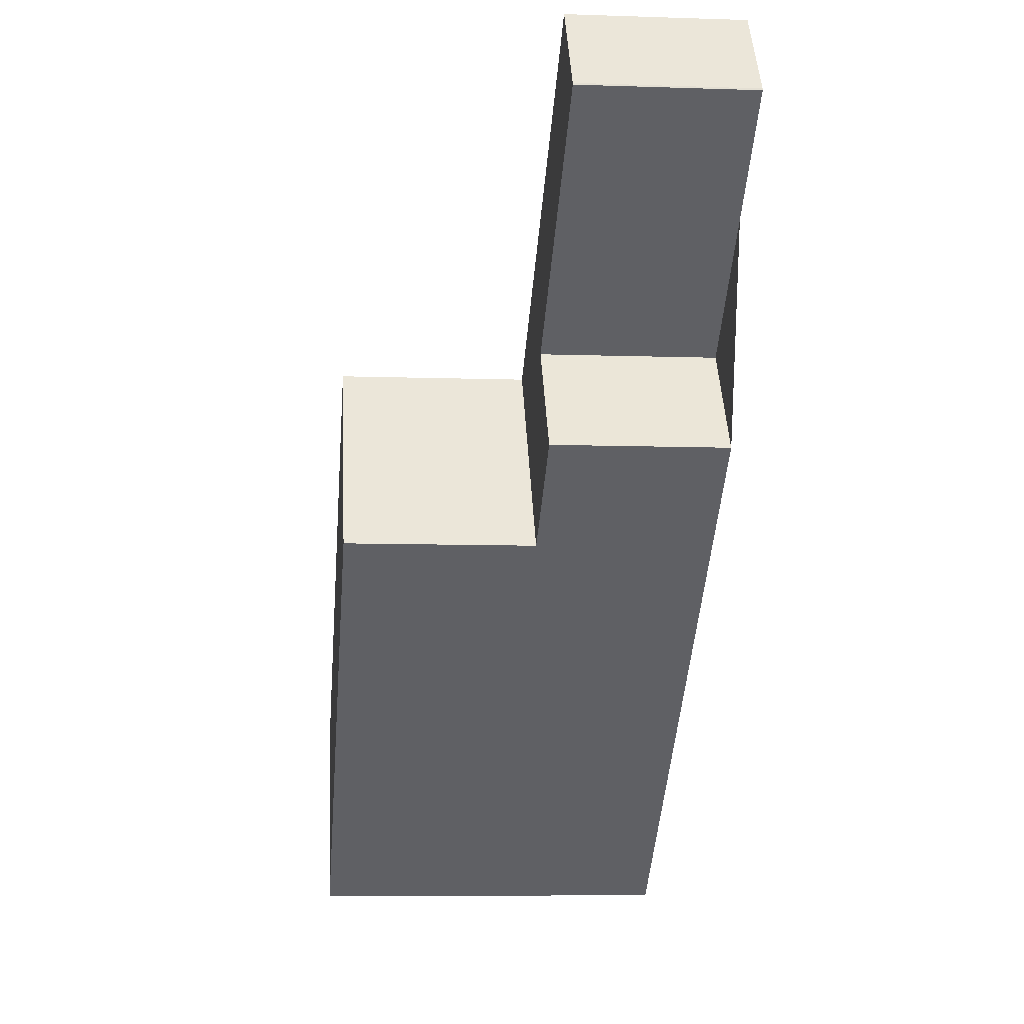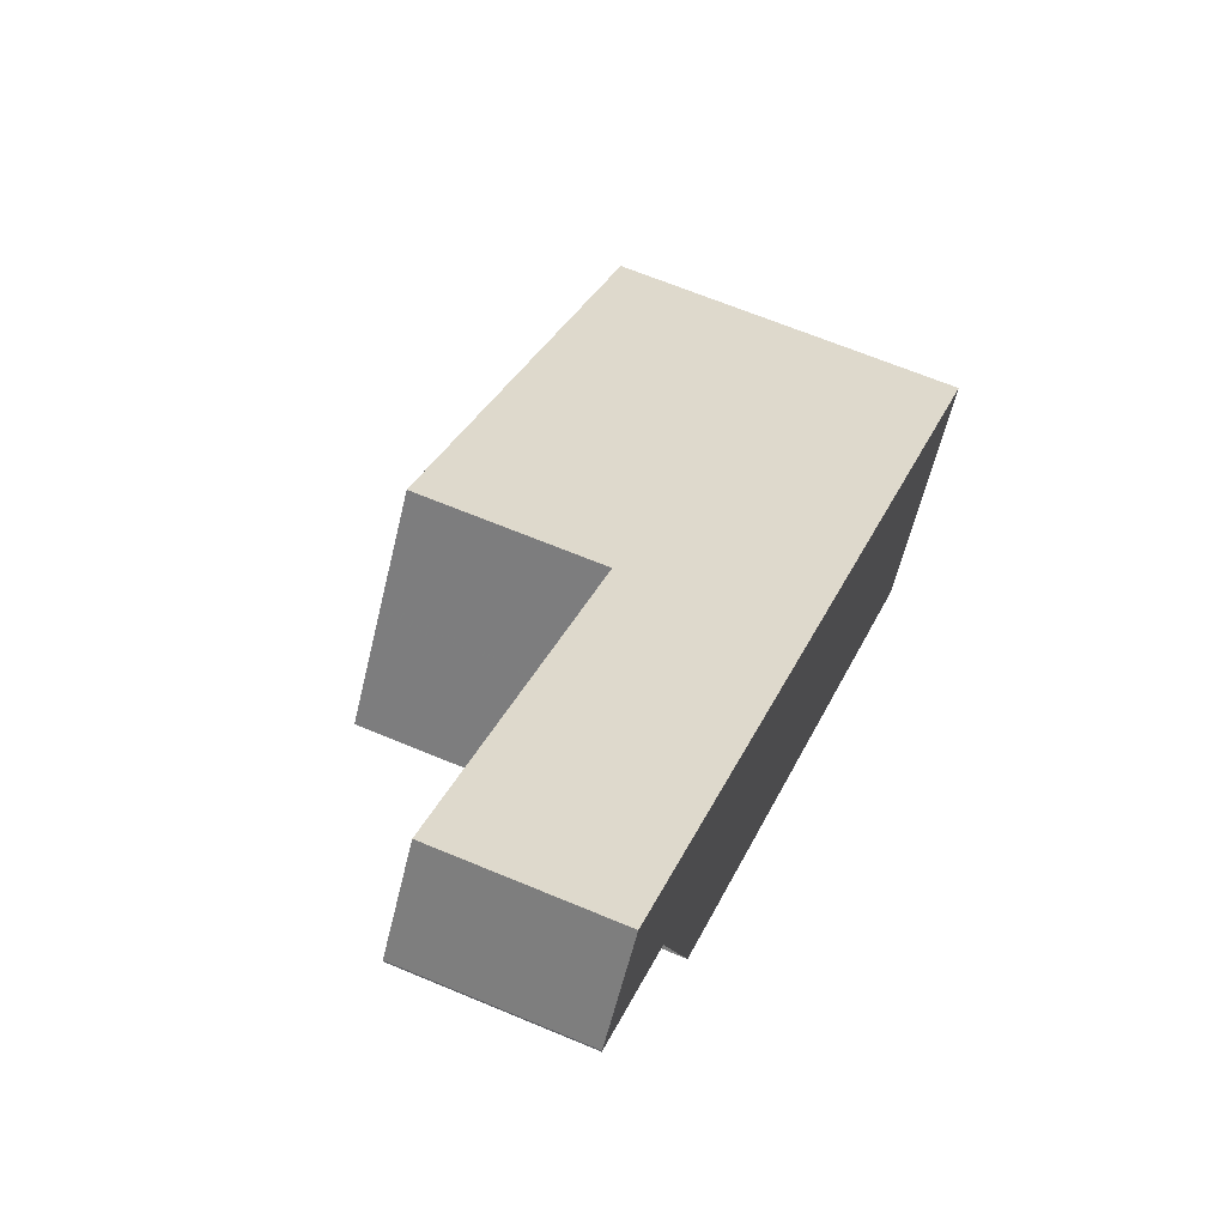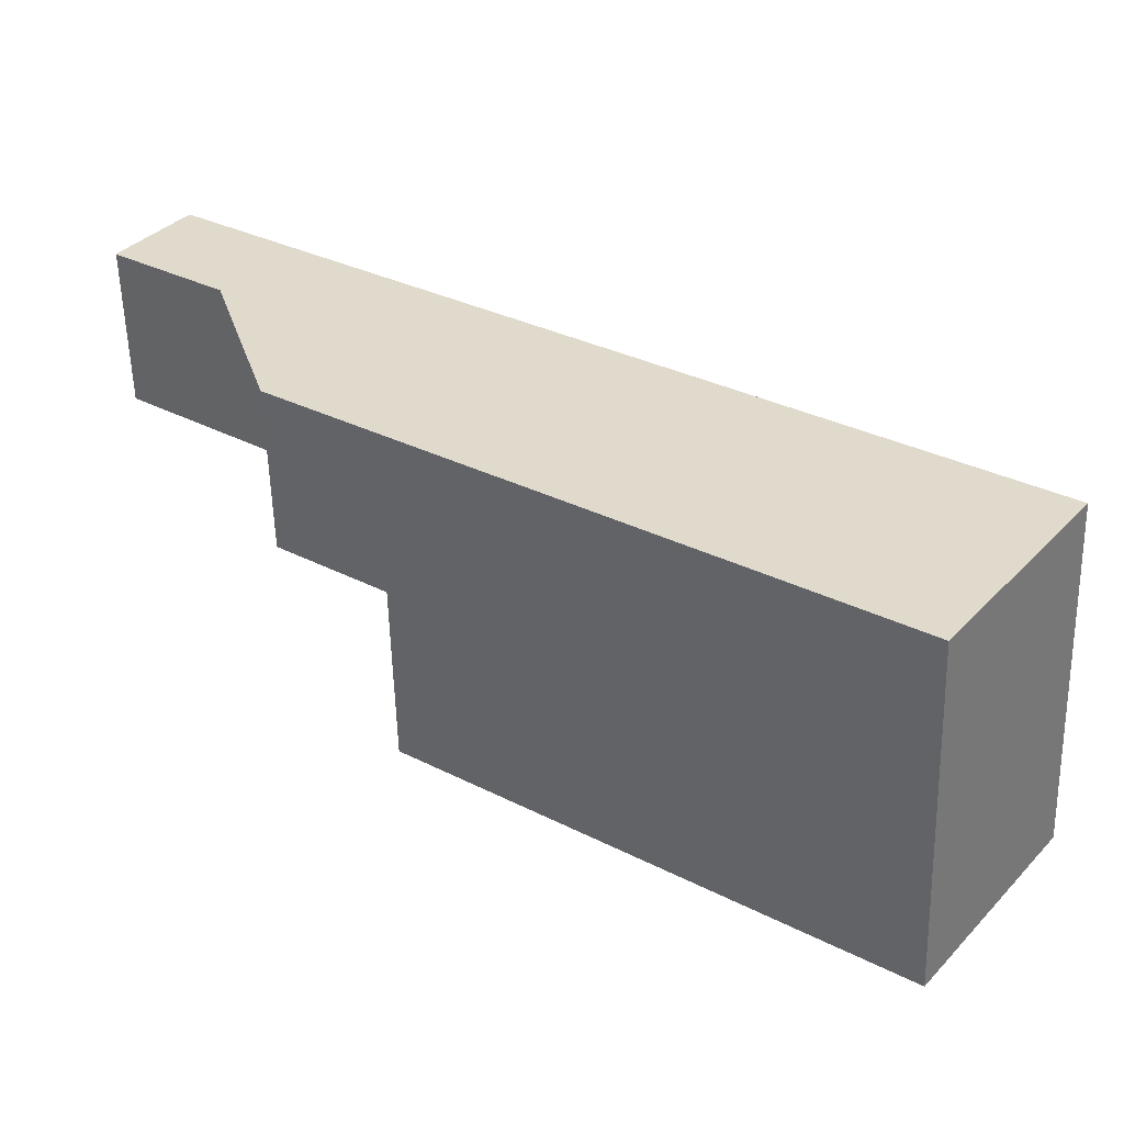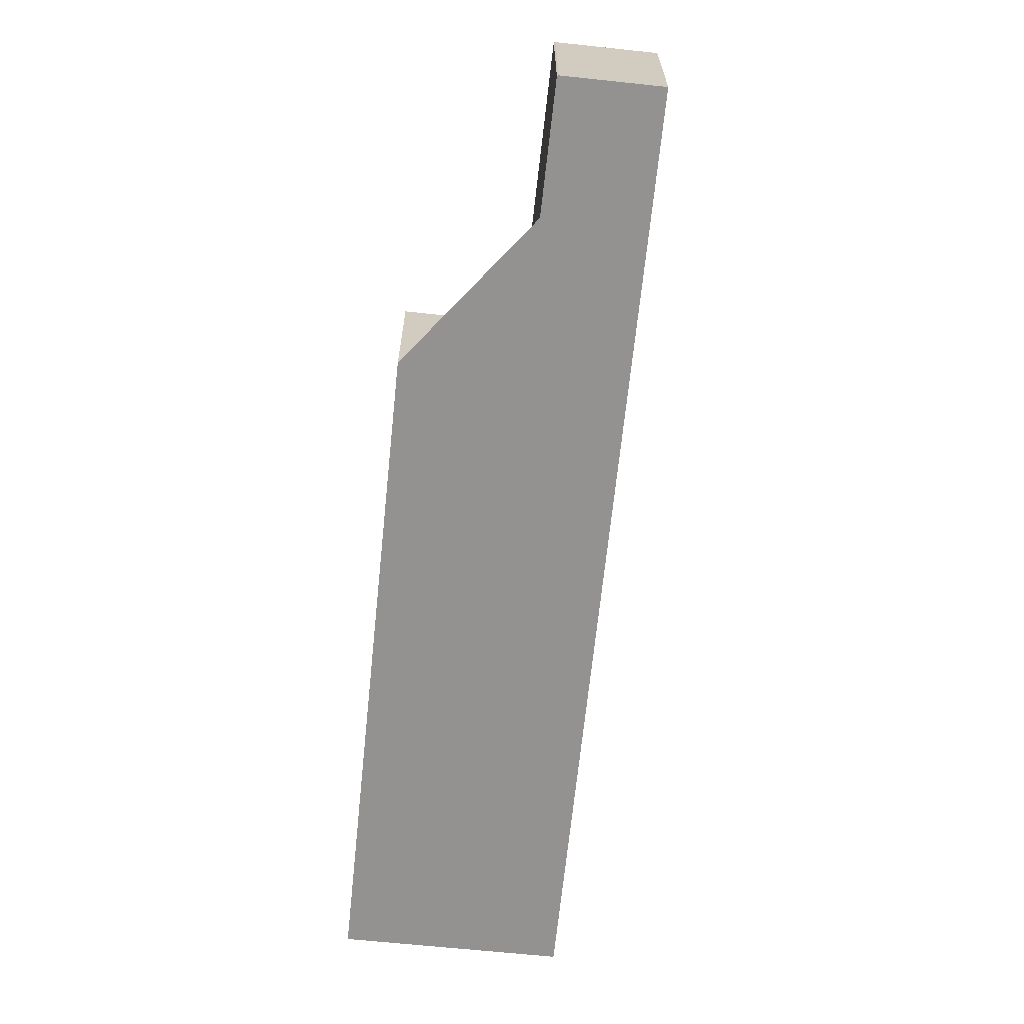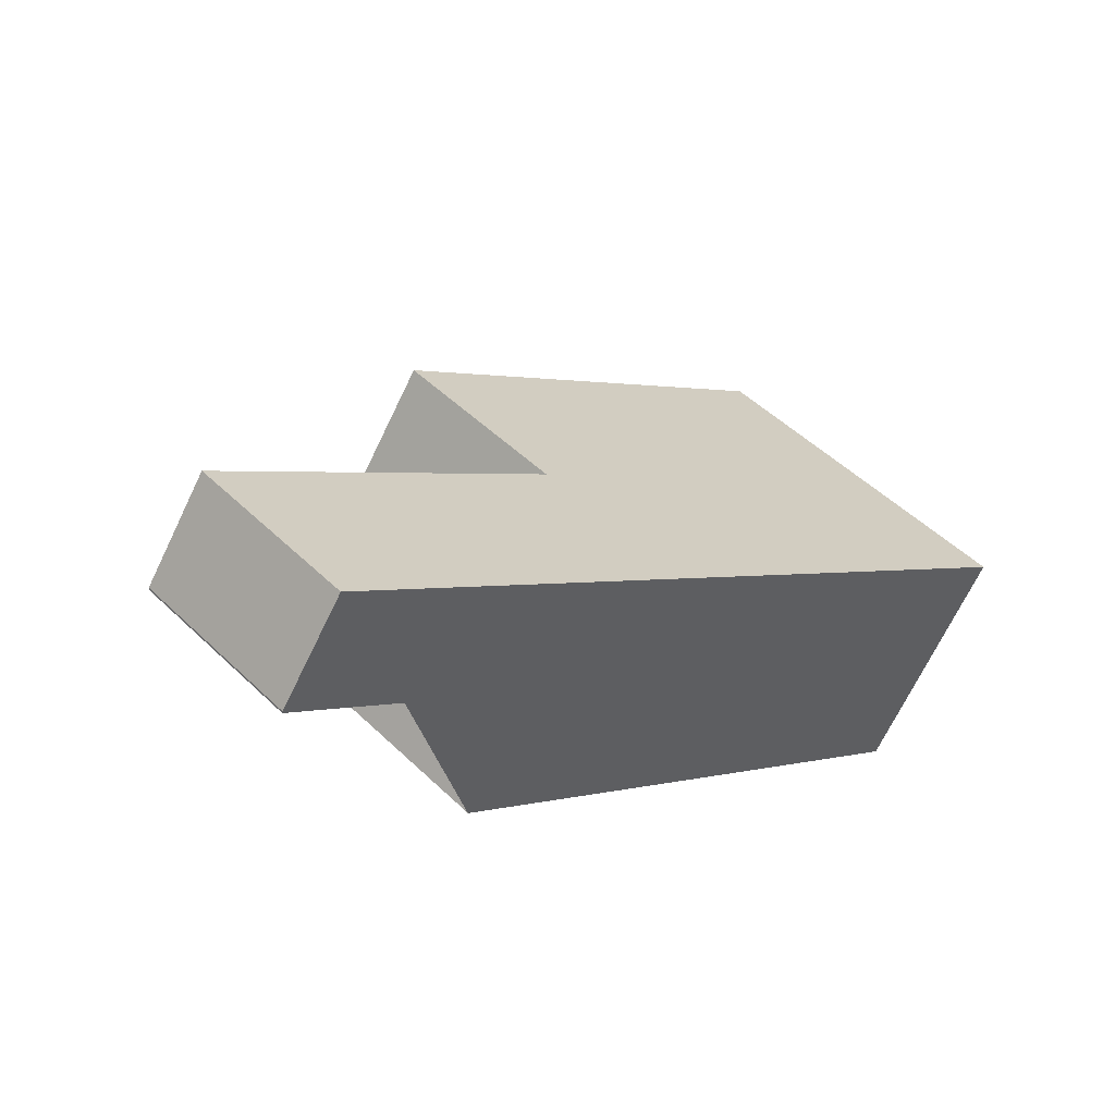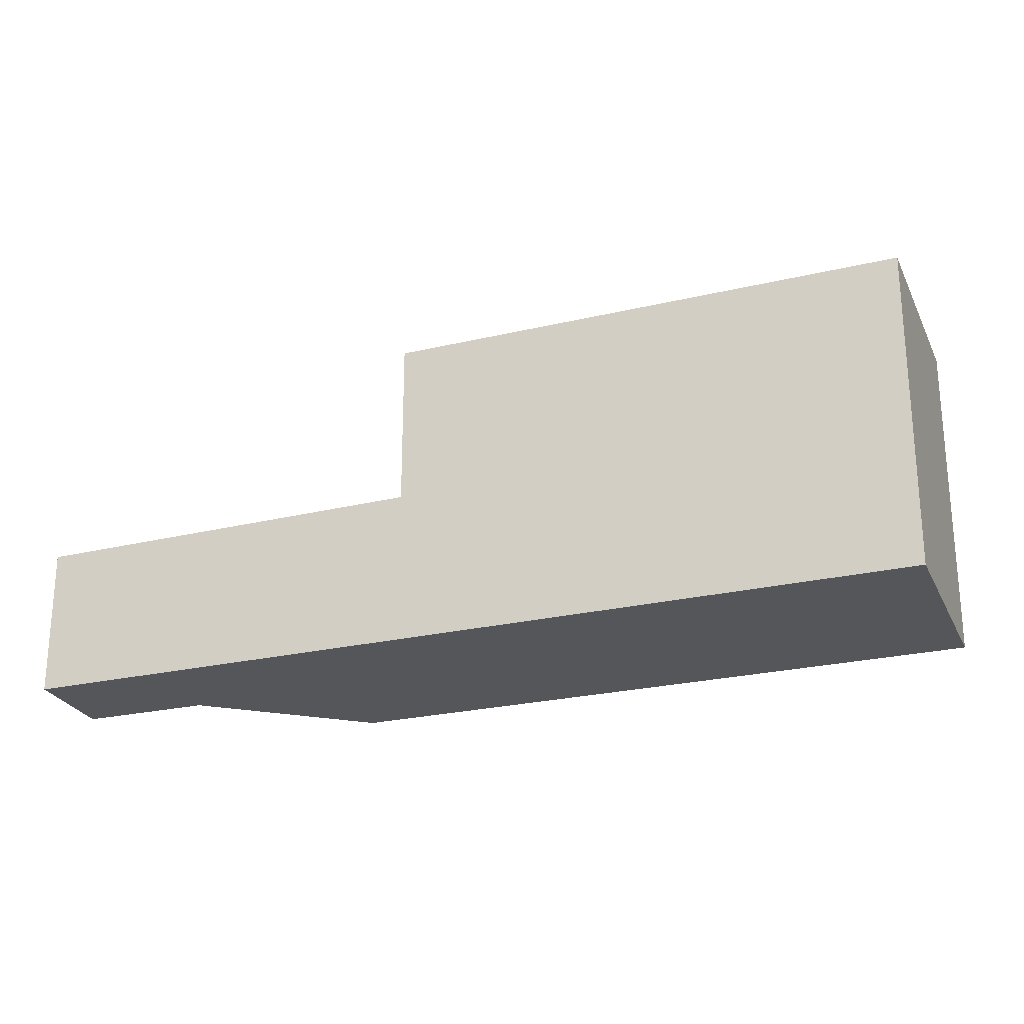
<metadata>
{"format":"obj","ext":"obj","renderer":"f3d","projection":"perspective","resolution":1024,"background":"white","views":[{"elev":-8.8,"azim":84.9,"up":"+Y"},{"elev":64.8,"azim":113.0,"up":"+Y"},{"elev":-56.5,"azim":-178.5,"up":"+Y"},{"elev":-66.5,"azim":120.0,"up":"+Z"},{"elev":47.9,"azim":137.4,"up":"+Y"},{"elev":-25.3,"azim":-123.7,"up":"+Z"}]}
</metadata>
<code>
v -794.8 -1259 6.391
v -792.3 -1262 6.386
v -780.2 -1248 2.964
v -779 -1250 2.96
v -779 -1250 2.96
v -783.5 -1253 3.017
v -782.1 -1255 3.012
v -786.5 -1253 6.324
v -784.1 -1256 6.318
v -784.1 -1256 6.318
v -792.3 -1262 6.386
v -785.4 -1254 6.321
v -784.1 -1256 6.318
v -786.5 -1253 6.324
v -784.1 -1256 3.037
v -786.5 -1253 3.046
v -784.1 -1256 3.037
v -782.1 -1255 3.012
v -779.1 -1250 2.96
v -780.2 -1248 2.964
v -779.1 -1250 2.96
v -785.4 -1254 3.042
v -779 -1250 2.96
v -786.5 -1253 3.046
v -784.1 -1256 3.037
v -784.1 -1256 6.318
v -784.1 -1256 3.037
v -793.6 -1260 6.389
v -785.4 -1254 6.321
v -785.4 -1254 3.042
v -784.2 -1256 6.319
v -784.2 -1256 6.319
v -785.5 -1254 6.322
v -786.7 -1253 6.325
v -785.2 -1254 6.321
v -793.4 -1260 6.388
v -785.3 -1254 6.322
v -783.3 -1253 3.016
v -785.2 -1254 3.041
v -785.2 -1254 6.321
v -785.2 -1254 3.041
v -782.2 -1255 3.013
v -782.2 -1255 3.013
v -783.5 -1253 3.017
v -784.6 -1251 3.021
v -783.3 -1253 3.017
v -792.2 -1262 6.385
v -792.2 -1262 6.385
v -793.4 -1260 6.388
v -794.7 -1258 6.391
v -793.5 -1260 6.388
v -794.7 -1258 6.391
v -794.8 -1259 6.391
v -794.8 -1259 0
v -794.7 -1258 0
v -792.3 -1262 6.386
v -792.3 -1262 6.386
v -792.3 -1262 0
v -792.3 -1262 0
v -779 -1250 2.96
v -780.2 -1248 2.964
v -780.2 -1248 0
v -779 -1250 4.441e-16
v -779 -1250 2.96
v -779 -1250 2.96
v -779 -1250 4.441e-16
v -779 -1250 0
v -779.1 -1250 2.96
v -779 -1250 2.96
v -779 -1250 0
v -779.1 -1250 0
v -783.3 -1253 3.016
v -783.5 -1253 3.017
v -783.5 -1253 4.441e-16
v -783.3 -1253 0
v -782.2 -1255 3.013
v -782.1 -1255 3.012
v -782.1 -1255 0
v -782.2 -1255 0
v -784.2 -1256 6.319
v -784.1 -1256 6.318
v -784.1 -1256 0
v -784.2 -1256 0
v -793.4 -1260 6.388
v -792.3 -1262 6.386
v -792.3 -1262 0
v -793.4 -1260 0
v -784.6 -1251 3.021
v -786.5 -1253 3.046
v -786.5 -1253 4.441e-16
v -784.6 -1251 0
v -782.1 -1255 3.012
v -782.1 -1255 3.012
v -782.1 -1255 -4.441e-16
v -782.1 -1255 0
v -783.5 -1253 3.017
v -779.1 -1250 2.96
v -779.1 -1250 0
v -783.5 -1253 4.441e-16
v -780.2 -1248 2.964
v -780.2 -1248 2.964
v -780.2 -1248 0
v -780.2 -1248 0
v -779 -1250 2.96
v -779 -1250 2.96
v -779 -1250 0
v -779 -1250 0
v -794.8 -1259 6.391
v -793.6 -1260 6.389
v -793.6 -1260 0
v -794.8 -1259 0
v -792.2 -1262 6.385
v -784.2 -1256 6.319
v -784.2 -1256 0
v -792.2 -1262 0
v -786.5 -1253 6.324
v -786.7 -1253 6.325
v -786.7 -1253 0
v -786.5 -1253 0
v -793.6 -1260 6.389
v -793.4 -1260 6.388
v -793.4 -1260 0
v -793.6 -1260 0
v -782.1 -1255 3.012
v -783.3 -1253 3.016
v -783.3 -1253 0
v -782.1 -1255 -4.441e-16
v -784.1 -1256 3.037
v -782.2 -1255 3.013
v -782.2 -1255 0
v -784.1 -1256 -4.441e-16
v -780.2 -1248 2.964
v -784.6 -1251 3.021
v -784.6 -1251 0
v -780.2 -1248 0
v -792.3 -1262 6.386
v -792.2 -1262 6.385
v -792.2 -1262 0
v -792.3 -1262 0
v -786.7 -1253 6.325
v -794.7 -1258 6.391
v -794.7 -1258 0
v -786.7 -1253 0
v -794.8 -1259 0
v -780.2 -1248 0
v -779 -1250 0
v -779 -1250 0
v -783.5 -1253 0
v -782.1 -1255 0
v -792.3 -1262 0
f 48 2 11 47
f 21 20 3 4 23
f 47 11 36 49
f 43 18 7 42
f 45 20 21 44
f 44 21 19 6 38 46
f 23 5 19 21
f 26 13 25 27
f 40 26 27 41
f 51 28 1 50
f 30 24 14 29
f 31 10 9 32
f 35 10 31 37
f 34 8 12 33
f 49 36 28 51
f 46 38 18 43
f 41 30 29 40
f 37 33 12 35
f 42 15 17 43
f 44 22 16 45
f 46 39 22 44
f 43 17 39 46
f 47 31 32 48
f 49 37 31 47
f 50 34 33 51
f 51 33 37 49
f 53 54 55 52
f 57 58 59 56
f 61 62 63 60
f 65 66 67 64
f 69 70 71 68
f 73 74 75 72
f 77 78 79 76
f 81 82 83 80
f 85 86 87 84
f 89 90 91 88
f 93 94 95 92
f 97 98 99 96
f 101 102 103 100
f 105 106 107 104
f 109 110 111 108
f 113 114 115 112
f 117 118 119 116
f 121 122 123 120
f 125 126 127 124
f 129 130 131 128
f 133 134 135 132
f 137 138 139 136
f 141 142 143 140
f 145 146 147 148 149 150 144

</code>
